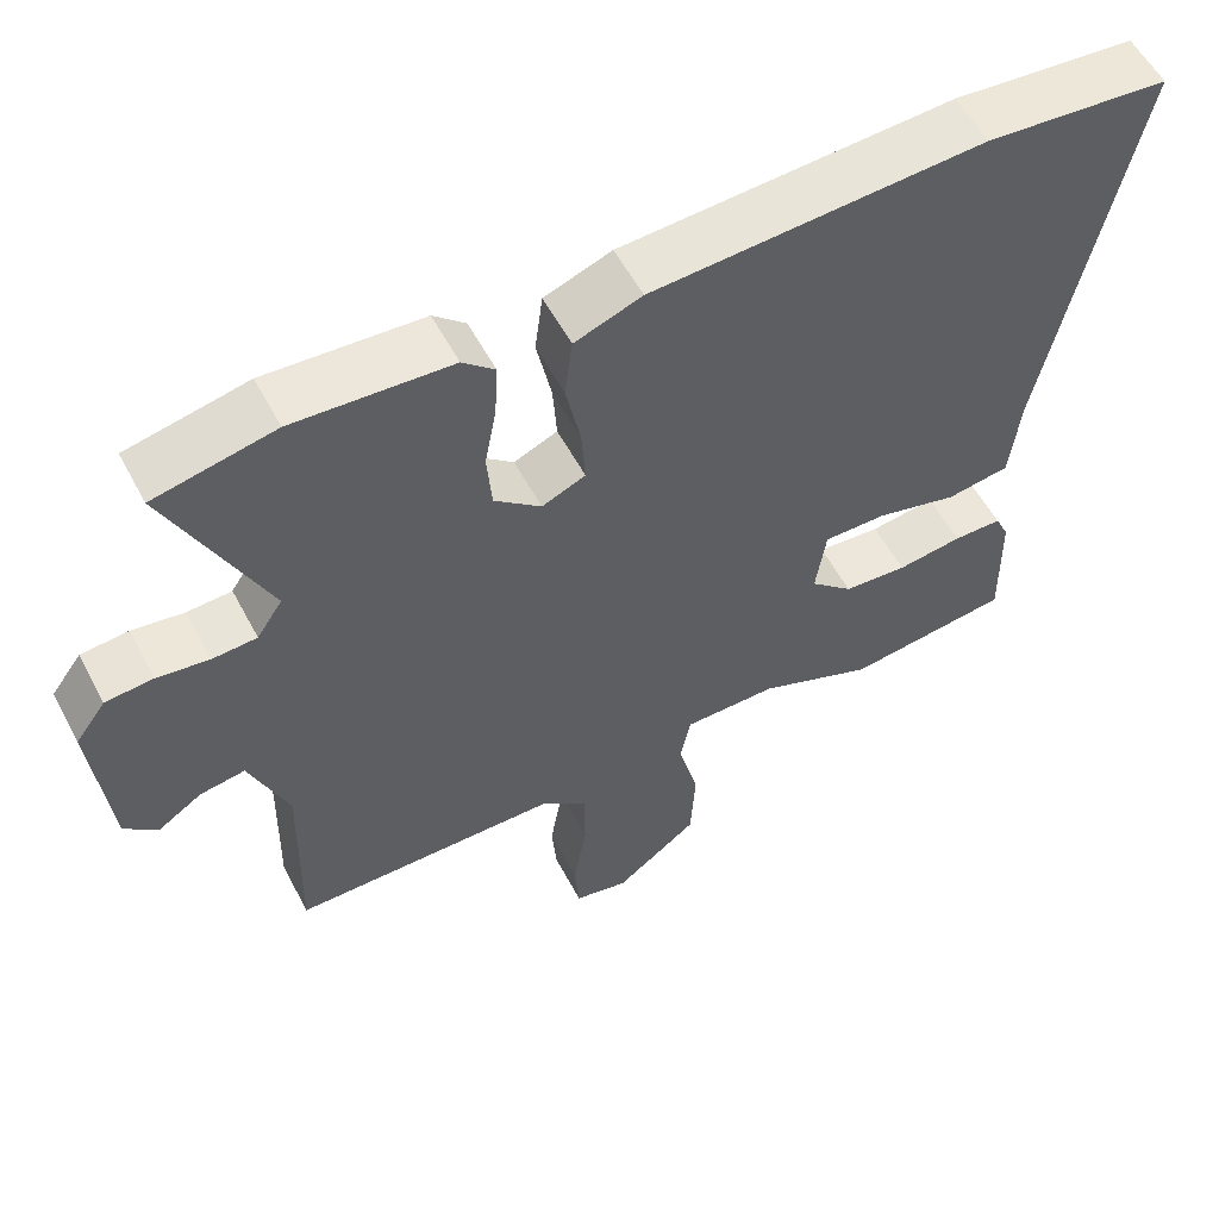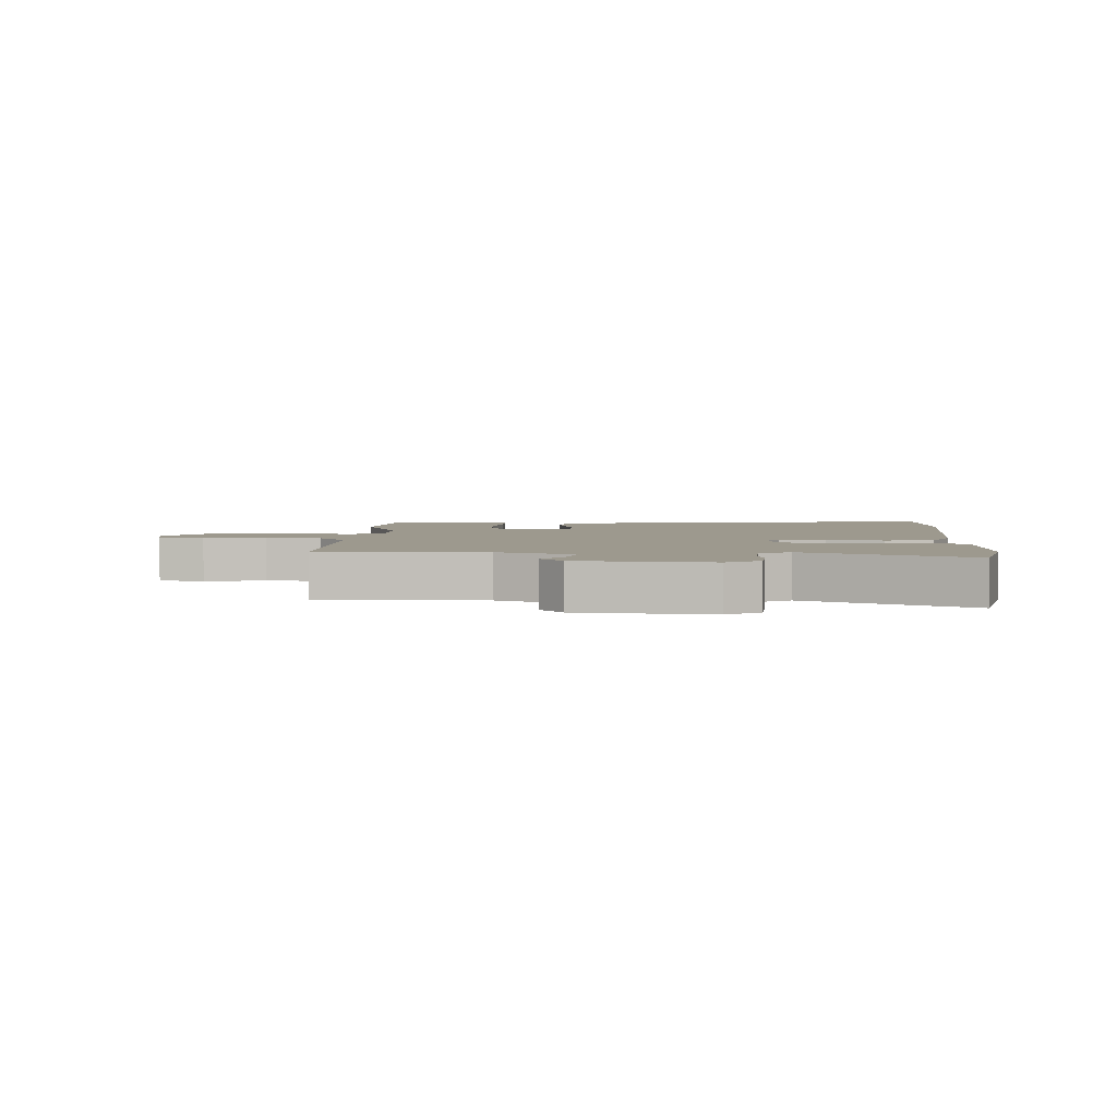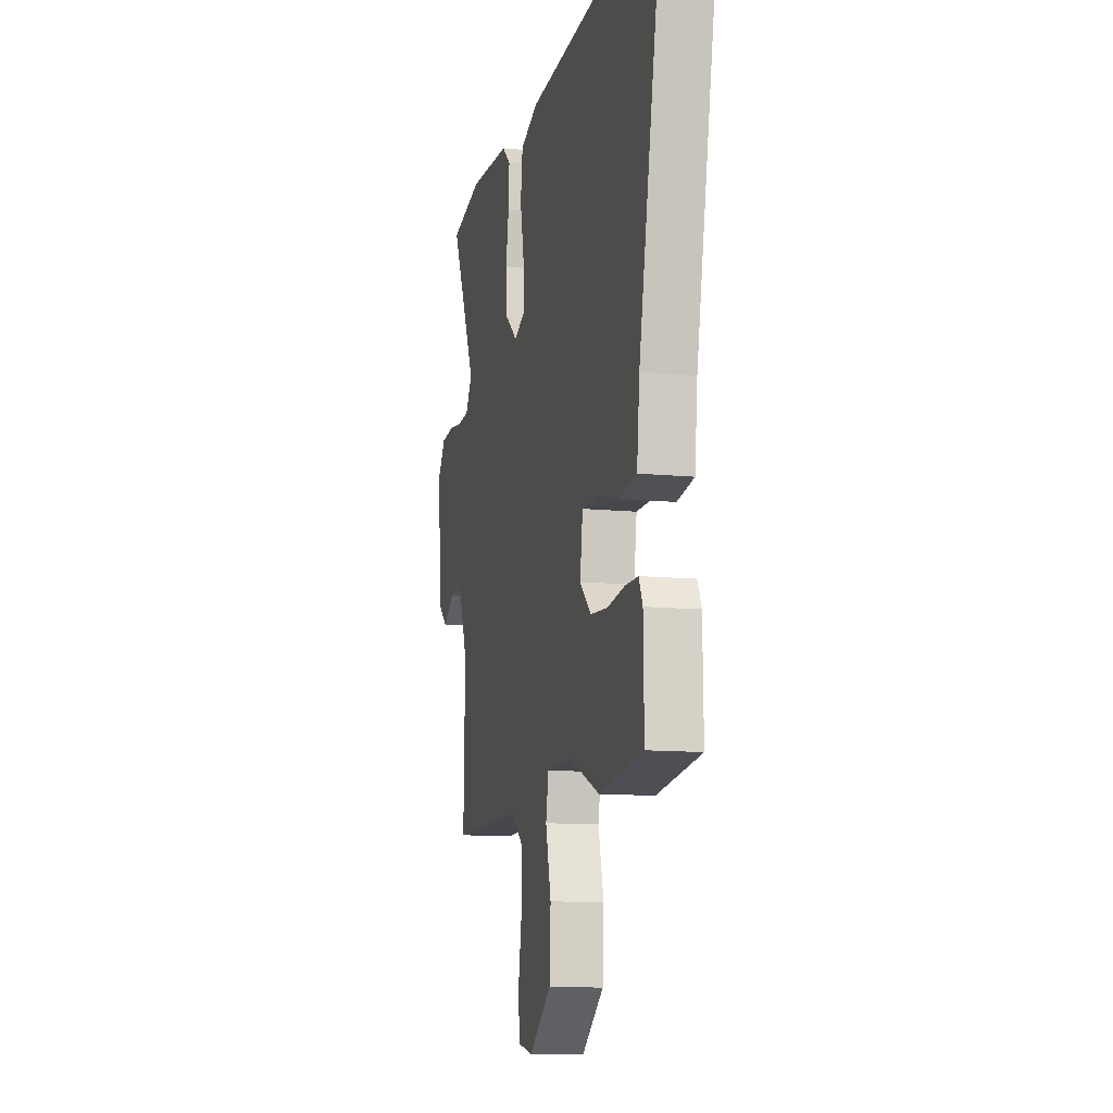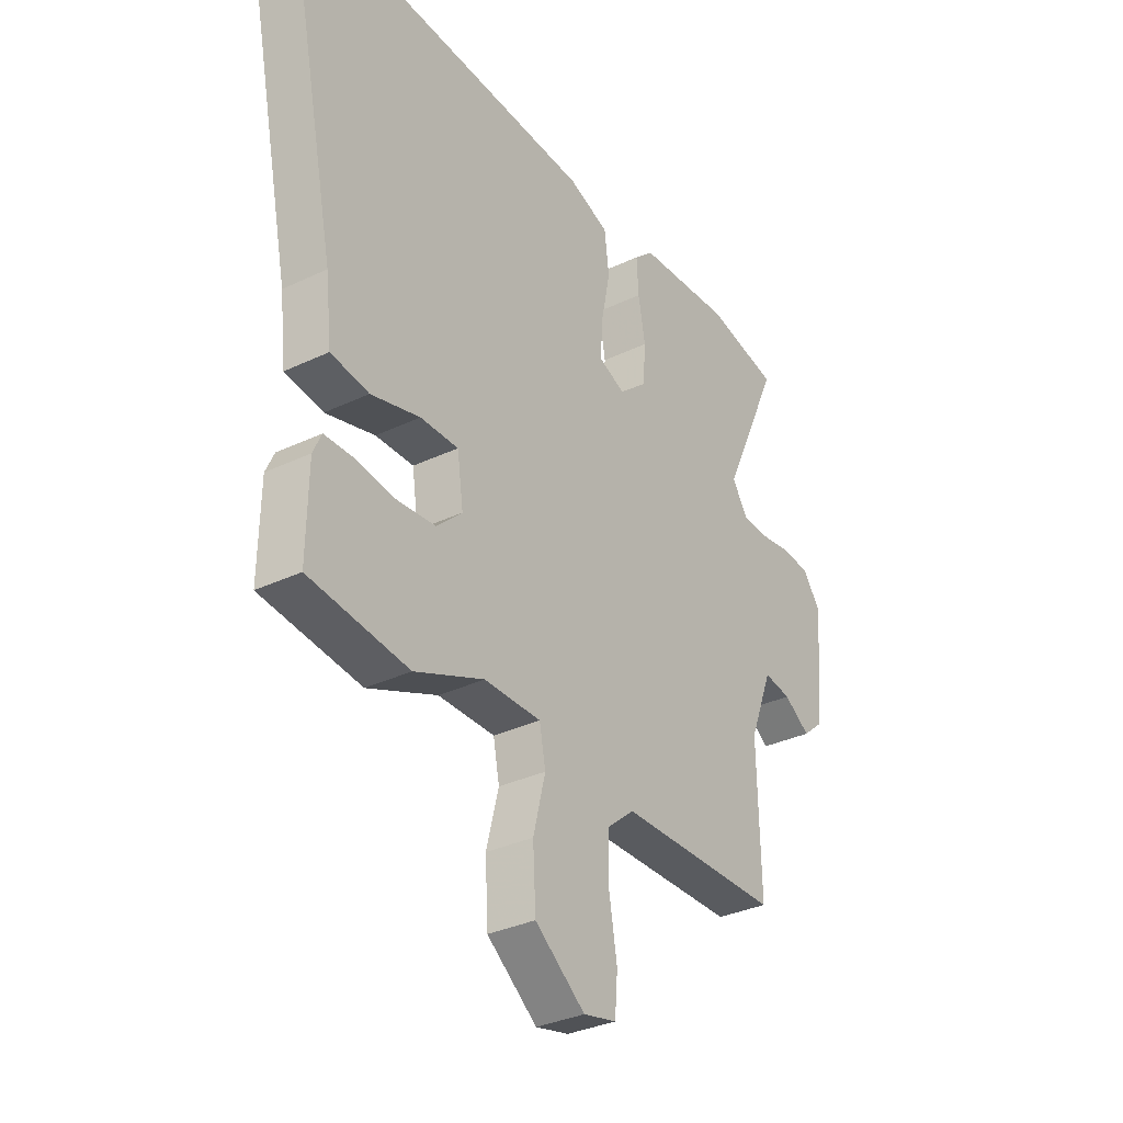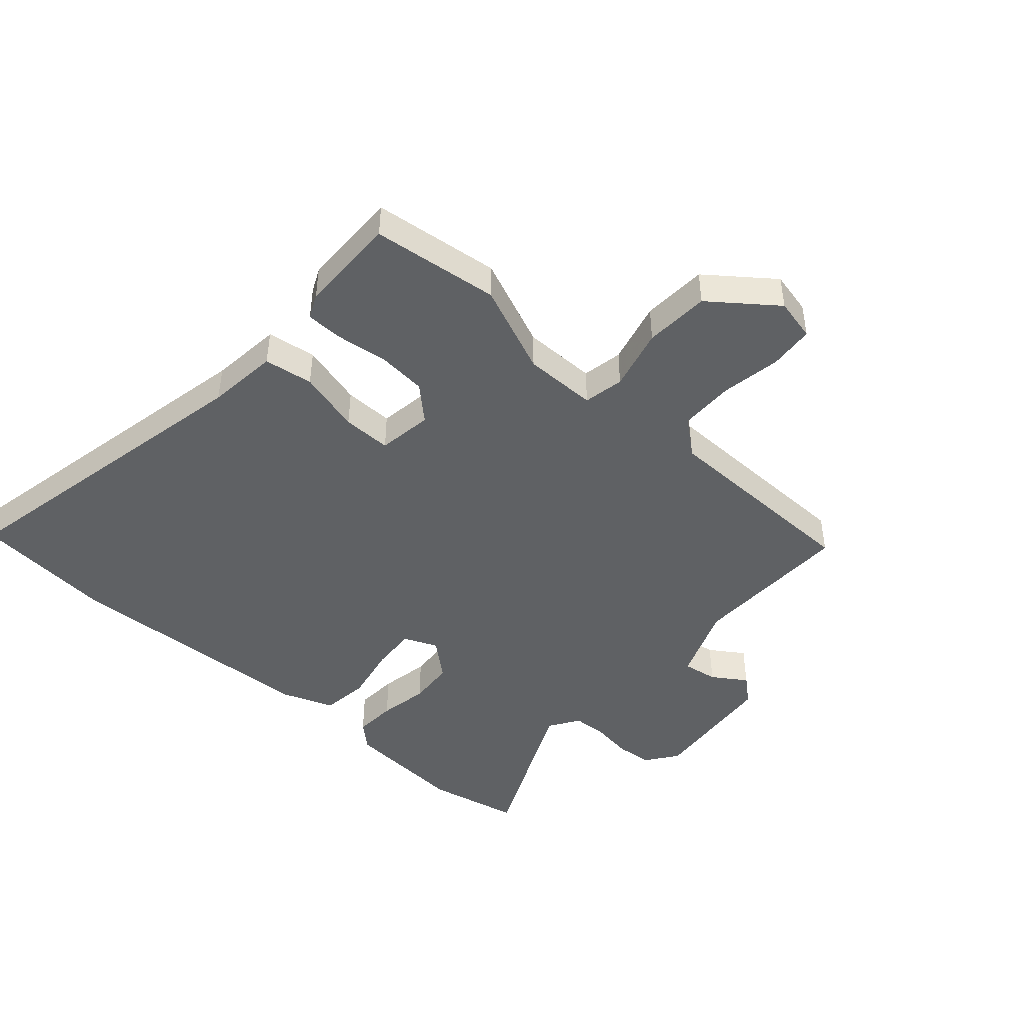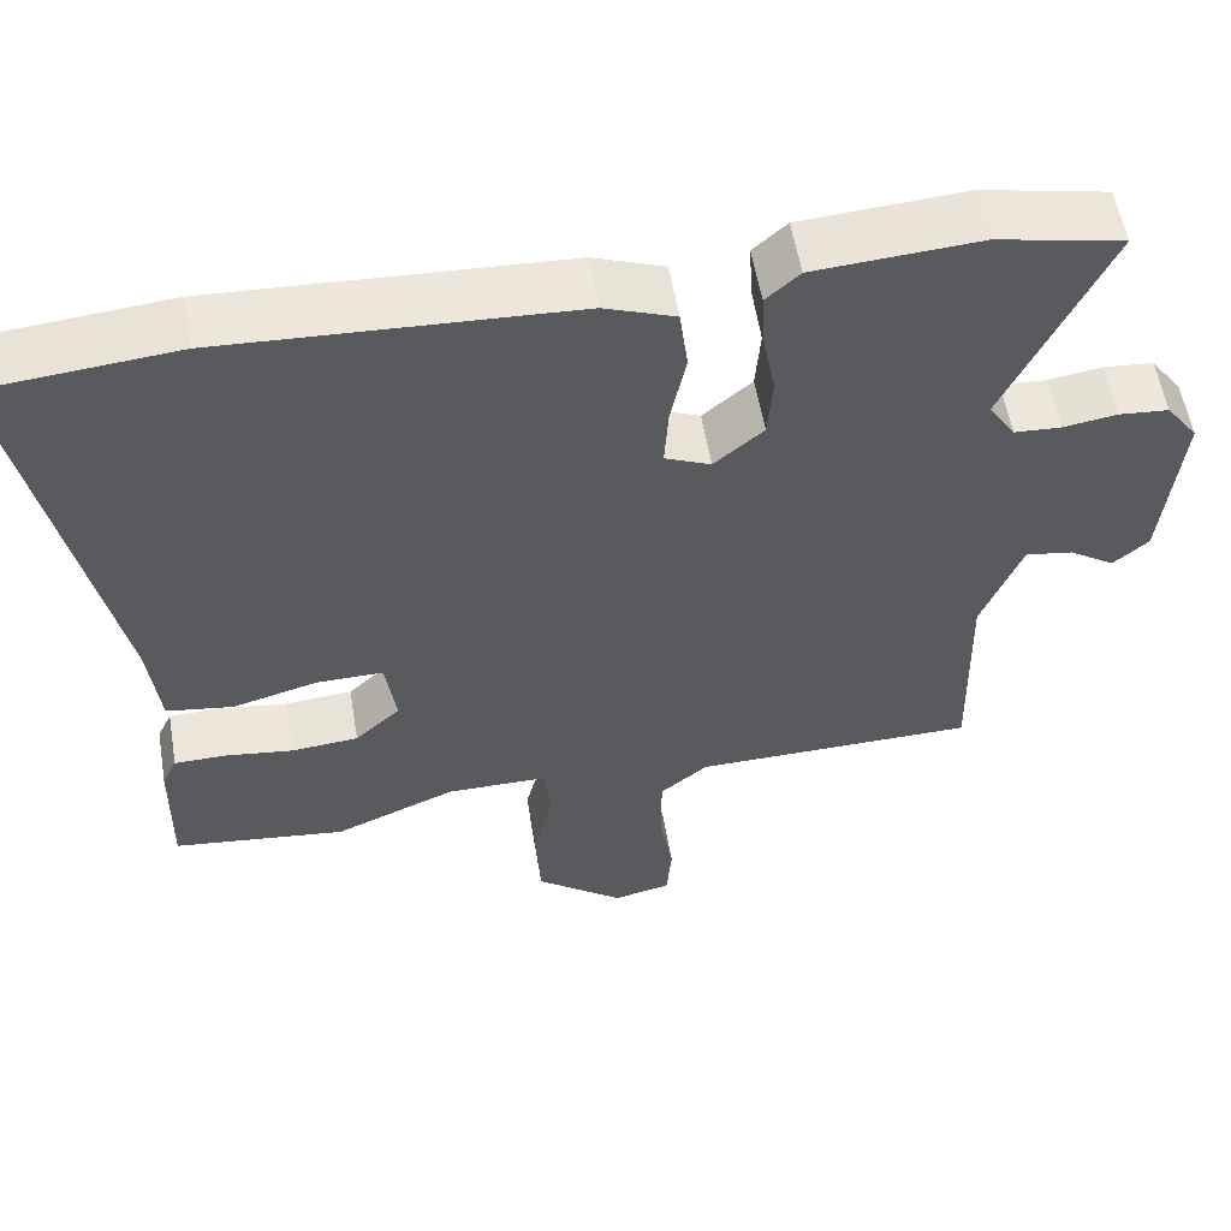
<metadata>
{"format":"obj","ext":"obj","renderer":"f3d","projection":"perspective","resolution":1024,"background":"white","views":[{"elev":56.8,"azim":-27.8,"up":"+Z"},{"elev":3.3,"azim":-86.2,"up":"+Y"},{"elev":-11.8,"azim":76.8,"up":"+Z"},{"elev":-33.0,"azim":123.3,"up":"+Z"},{"elev":-45.6,"azim":138.4,"up":"+Y"},{"elev":56.4,"azim":170.4,"up":"+Z"}]}
</metadata>
<code>
v 0.414 0.07 0.508
v 0.647 0.07 0.486
v 0.537 0.07 -0.05
v 0.524 0.07 -0.168
v 0.443 0.07 -0.18
v 0.339 0.07 -0.152
v 0.258 0.07 -0.151
v 0.245 0.07 -0.242
v 0.3 0.07 -0.293
v 0.382 0.07 -0.3
v 0.466 0.07 -0.289
v 0.528 0.07 -0.29
v 0.546 0.07 -0.329
v 0.549 0.07 -0.494
v 0.338 0.07 -0.519
v 0.19 0.07 -0.457
v 0.069 0.07 -0.457
v 0.056 0.07 -0.524
v 0.082 0.07 -0.627
v 0.076 0.07 -0.735
v -0.031 0.07 -0.817
v -0.101 0.07 -0.801
v -0.107 0.07 -0.727
v -0.09 0.07 -0.627
v -0.091 0.07 -0.537
v -0.149 0.07 -0.489
v -0.494 0.07 -0.484
v -0.488 0.07 -0.216
v -0.537 0.07 -0.091
v -0.595 0.07 -0.1
v -0.651 0.07 -0.137
v -0.694 0.07 -0.1
v -0.715 0.07 0.115
v -0.676 0.07 0.168
v -0.615 0.07 0.173
v -0.549 0.07 0.163
v -0.492 0.07 0.166
v -0.459 0.07 0.216
v -0.582 0.07 0.483
v -0.428 0.07 0.515
v -0.227 0.07 0.501
v -0.186 0.07 0.464
v -0.19 0.07 0.394
v -0.205 0.07 0.312
v -0.199 0.07 0.235
v -0.139 0.07 0.184
v -0.083 0.07 0.208
v -0.088 0.07 0.283
v -0.107 0.07 0.376
v -0.097 0.07 0.455
v -0.011 0.07 0.487
v 0.414 0 0.508
v 0.647 0 0.486
v 0.537 0 -0.05
v 0.524 0 -0.168
v 0.443 0 -0.18
v 0.339 0 -0.152
v 0.258 0 -0.151
v 0.245 0 -0.242
v 0.3 0 -0.293
v 0.382 0 -0.3
v 0.466 0 -0.289
v 0.528 0 -0.29
v 0.546 0 -0.329
v 0.549 0 -0.494
v 0.338 0 -0.519
v 0.19 0 -0.457
v 0.069 0 -0.457
v 0.056 0 -0.524
v 0.082 0 -0.627
v 0.076 0 -0.735
v -0.031 0 -0.817
v -0.101 0 -0.801
v -0.107 0 -0.727
v -0.09 0 -0.627
v -0.091 0 -0.537
v -0.149 0 -0.489
v -0.494 0 -0.484
v -0.488 0 -0.216
v -0.537 0 -0.091
v -0.595 0 -0.1
v -0.651 0 -0.137
v -0.694 0 -0.1
v -0.715 0 0.115
v -0.676 0 0.168
v -0.615 0 0.173
v -0.549 0 0.163
v -0.492 0 0.166
v -0.459 0 0.216
v -0.582 0 0.483
v -0.428 0 0.515
v -0.227 0 0.501
v -0.186 0 0.464
v -0.19 0 0.394
v -0.205 0 0.312
v -0.199 0 0.235
v -0.139 0 0.184
v -0.083 0 0.208
v -0.088 0 0.283
v -0.107 0 0.376
v -0.097 0 0.455
v -0.011 0 0.487
f 48 49 50 51
f 47 48 51 1
f 41 42 43 44
f 41 44 45
f 38 39 40 41
f 37 38 41 45
f 33 34 35 36
f 33 36 37
f 30 31 32 33
f 29 30 33 37
f 28 29 37 45
f 26 27 28 45
f 21 22 23 24
f 21 24 25
f 18 19 20 21
f 17 18 21 25
f 13 14 15 16
f 13 16 17
f 10 11 12 13
f 9 10 13 17
f 8 9 17 25
f 3 4 5 6
f 3 6 7
f 47 1 2 3
f 46 47 3 7
f 26 45 46
f 25 26 46
f 7 8 25 46
f 102 101 100 99
f 52 102 99 98
f 95 94 93 92
f 96 95 92
f 92 91 90 89
f 96 92 89 88
f 87 86 85 84
f 88 87 84
f 84 83 82 81
f 88 84 81 80
f 96 88 80 79
f 96 79 78 77
f 75 74 73 72
f 76 75 72
f 72 71 70 69
f 76 72 69 68
f 67 66 65 64
f 68 67 64
f 64 63 62 61
f 68 64 61 60
f 76 68 60 59
f 57 56 55 54
f 58 57 54
f 54 53 52 98
f 58 54 98 97
f 97 96 77
f 97 77 76
f 97 76 59 58
f 1 52 53 2
f 2 53 54 3
f 3 54 55 4
f 4 55 56 5
f 5 56 57 6
f 6 57 58 7
f 7 58 59 8
f 8 59 60 9
f 9 60 61 10
f 10 61 62 11
f 11 62 63 12
f 12 63 64 13
f 13 64 65 14
f 14 65 66 15
f 15 66 67 16
f 16 67 68 17
f 17 68 69 18
f 18 69 70 19
f 19 70 71 20
f 20 71 72 21
f 21 72 73 22
f 22 73 74 23
f 23 74 75 24
f 24 75 76 25
f 25 76 77 26
f 26 77 78 27
f 27 78 79 28
f 28 79 80 29
f 29 80 81 30
f 30 81 82 31
f 31 82 83 32
f 32 83 84 33
f 33 84 85 34
f 34 85 86 35
f 35 86 87 36
f 36 87 88 37
f 37 88 89 38
f 38 89 90 39
f 39 90 91 40
f 40 91 92 41
f 41 92 93 42
f 42 93 94 43
f 43 94 95 44
f 44 95 96 45
f 45 96 97 46
f 46 97 98 47
f 47 98 99 48
f 48 99 100 49
f 49 100 101 50
f 50 101 102 51
f 51 102 52 1

</code>
